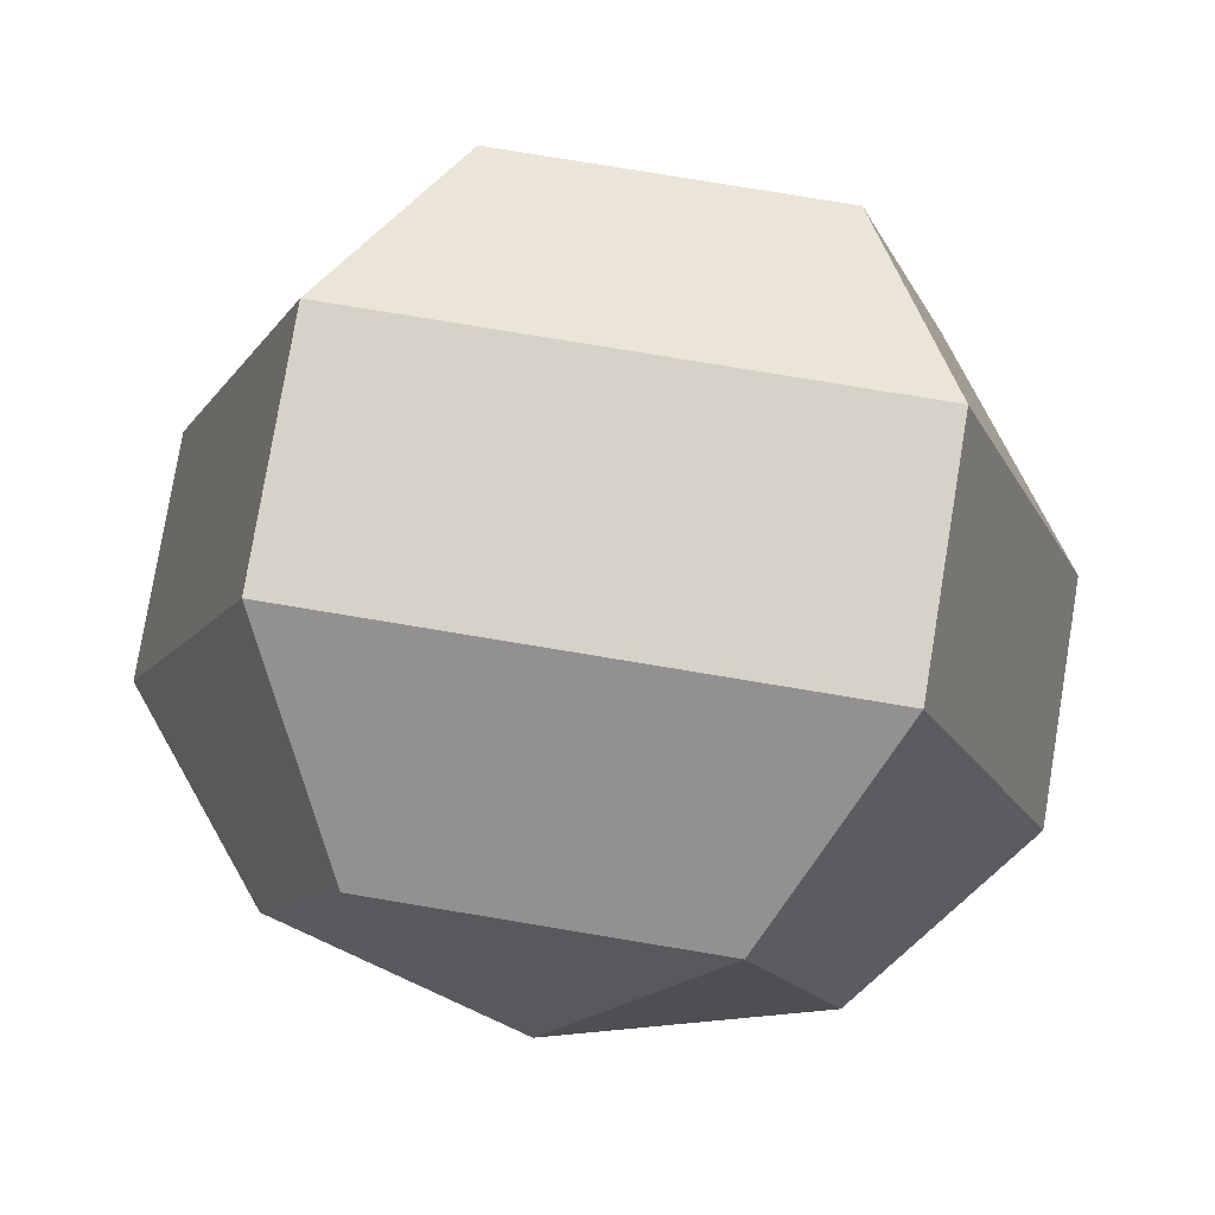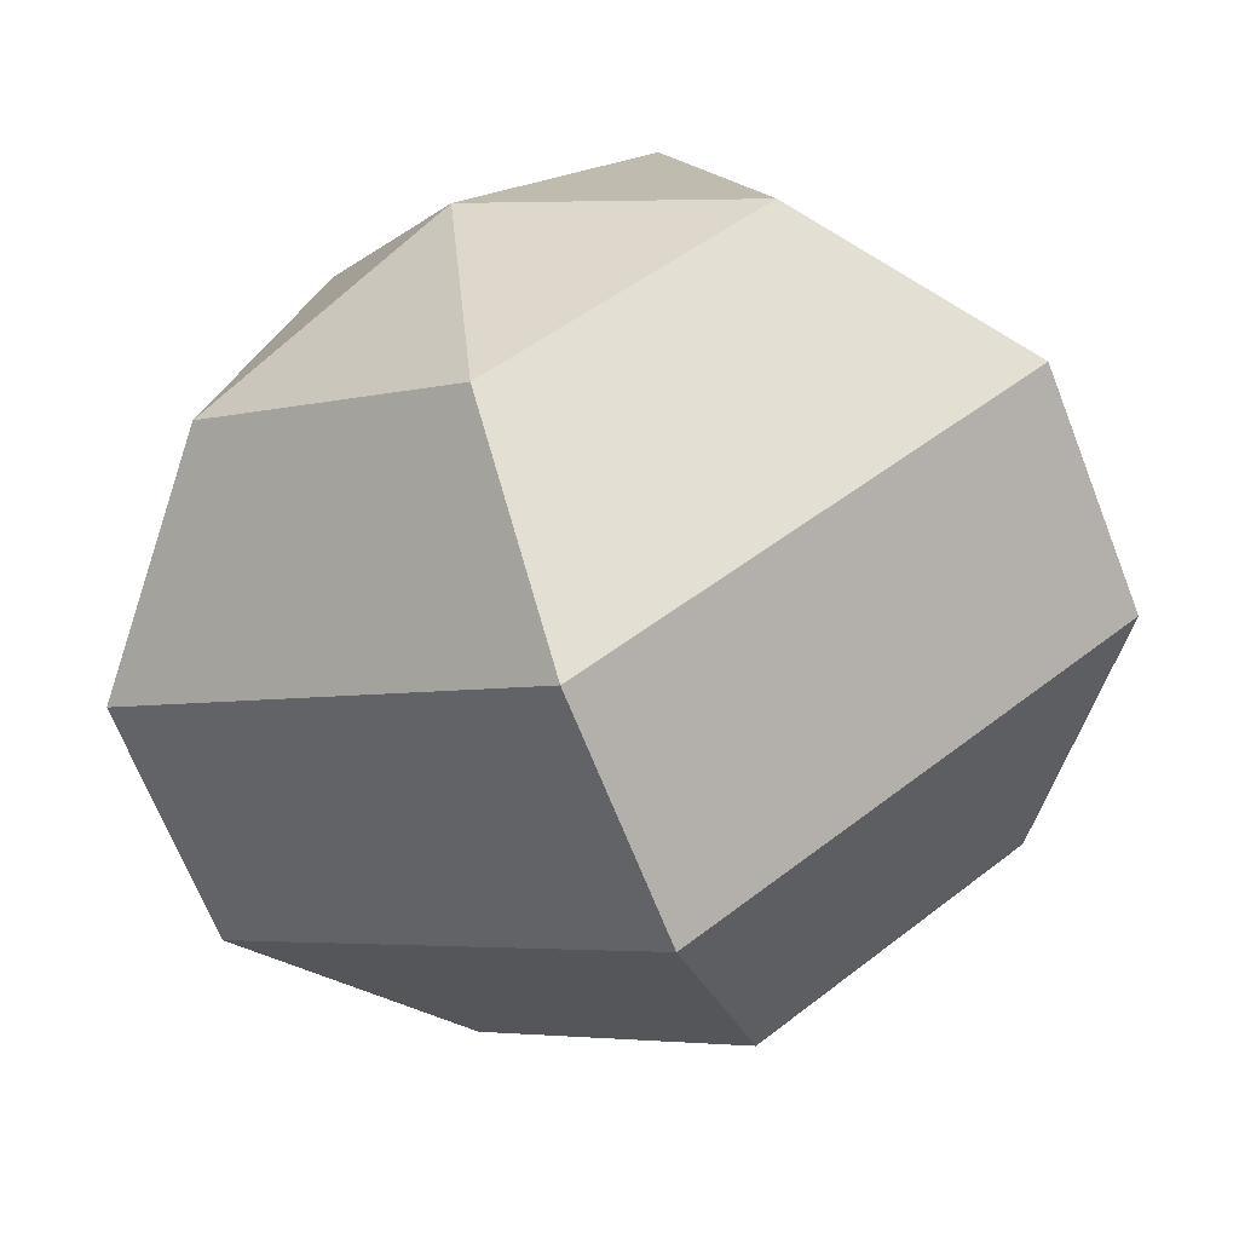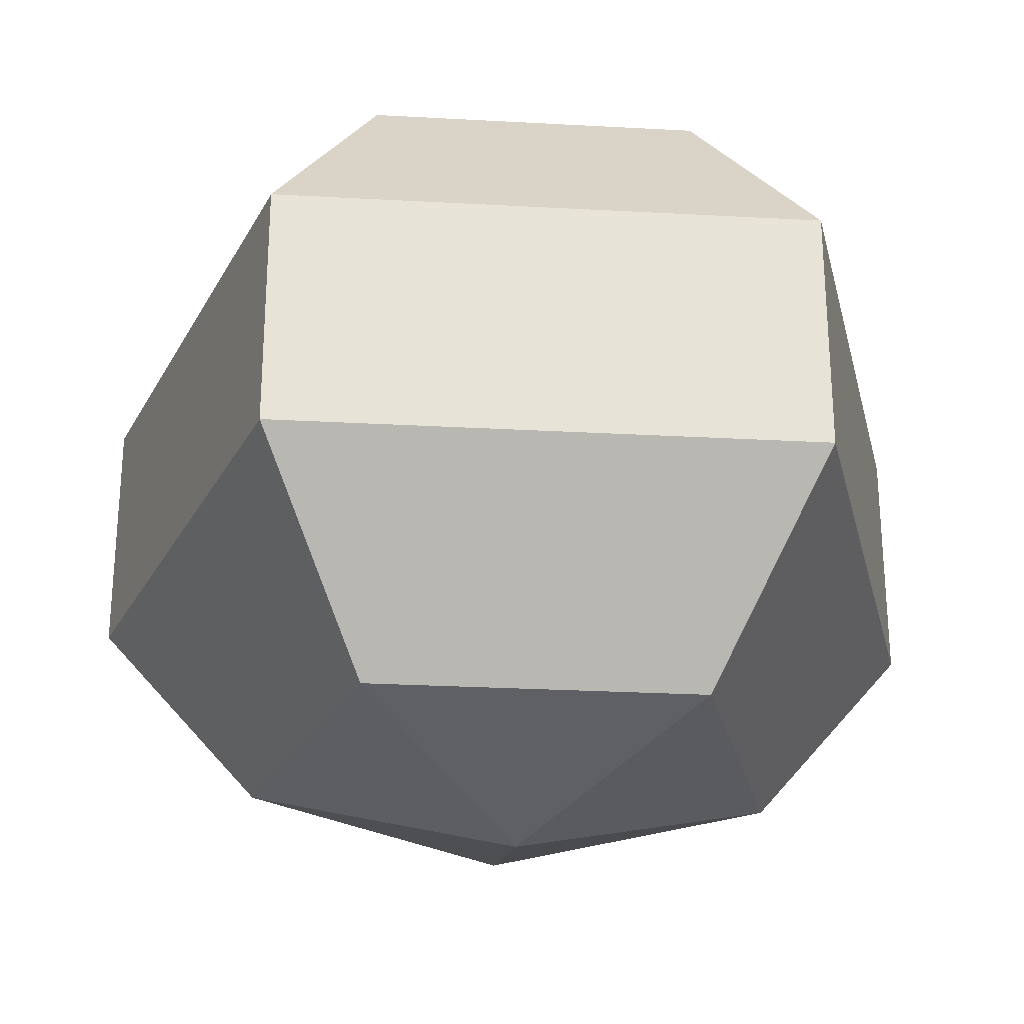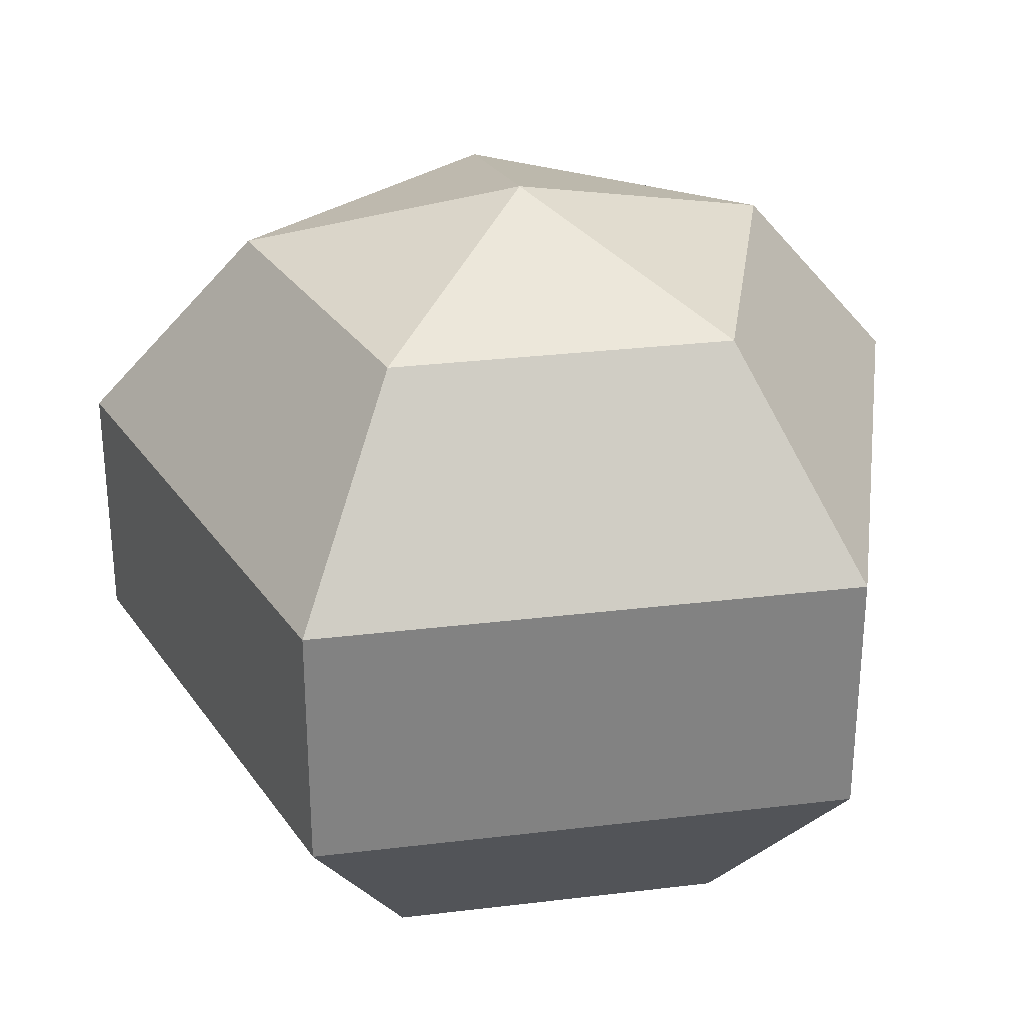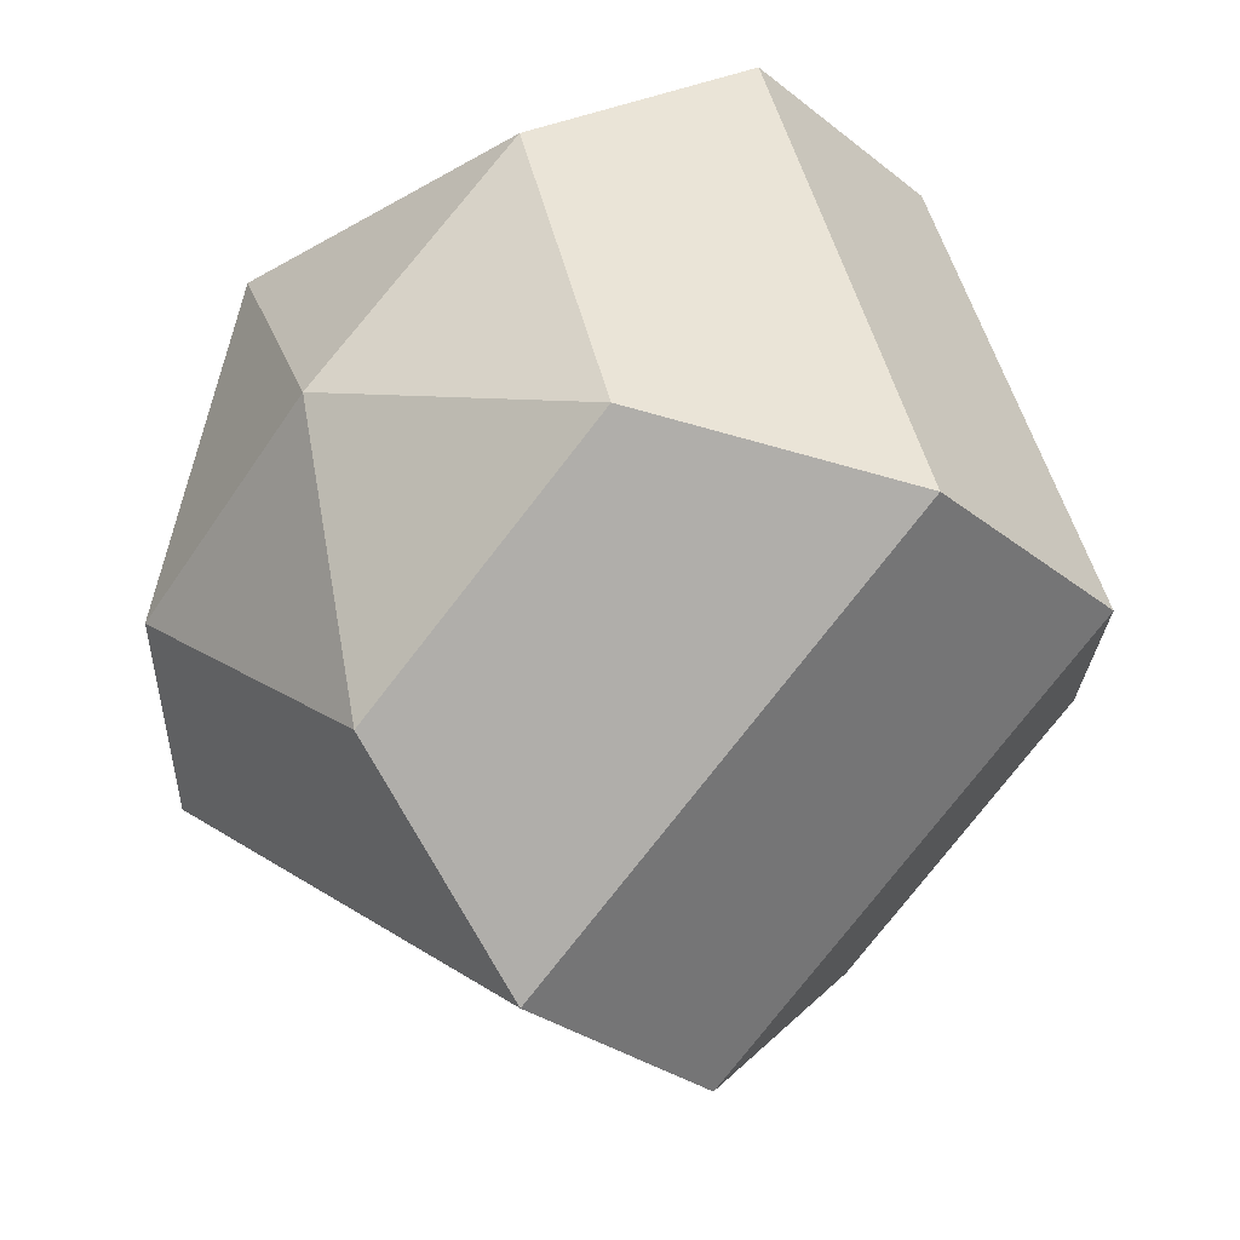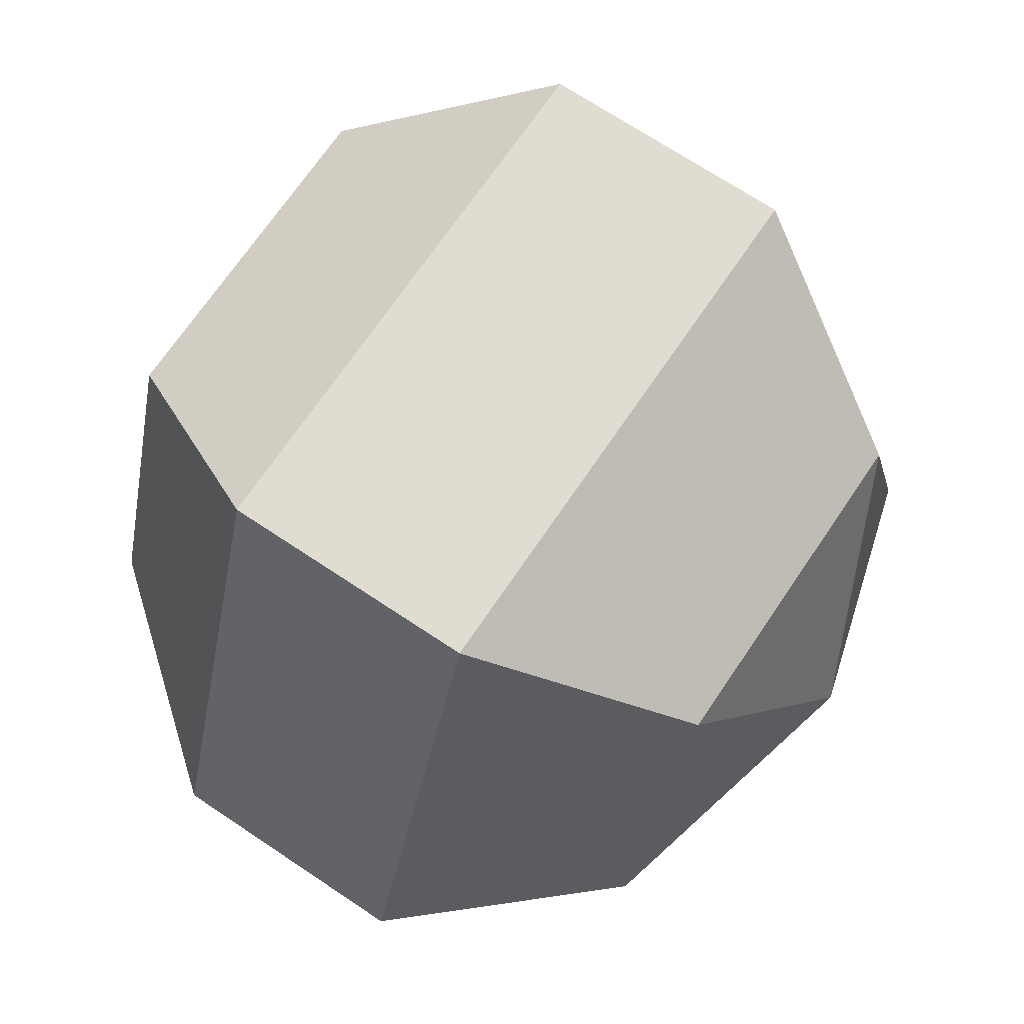
<metadata>
{"format":"obj","ext":"obj","renderer":"f3d","projection":"perspective","resolution":1024,"background":"white","views":[{"elev":78.3,"azim":9.4,"up":"+Z"},{"elev":-67.7,"azim":-158.6,"up":"+Z"},{"elev":-26.8,"azim":-4.9,"up":"+Y"},{"elev":29.7,"azim":-10.1,"up":"+Y"},{"elev":-29.4,"azim":40.6,"up":"+Z"},{"elev":69.3,"azim":-56.1,"up":"+Z"}]}
</metadata>
<code>
o Sphere
v 0 2.023 -1.763
v 0 0.7725 -2.853
v 0 -0.7725 -2.853
v 0 -2.023 -1.763
v 1.677 2.023 -0.5449
v 2.714 0.7725 -0.8817
v 2.714 -0.7725 -0.8817
v 1.677 -2.023 -0.5449
v 1.036 2.023 1.427
v 1.677 0.7725 2.308
v 1.677 -0.7725 2.308
v 1.036 -2.023 1.427
v 0 -2.5 0
v -0 2.5 0
v -1.036 2.023 1.427
v -1.677 0.7725 2.308
v -1.677 -0.7725 2.308
v -1.036 -2.023 1.427
v -1.677 2.023 -0.5449
v -2.714 0.7725 -0.8817
v -2.714 -0.7725 -0.8817
v -1.677 -2.023 -0.5449
f 13 4 8
f 3 2 6 7
f 1 14 5
f 4 3 7 8
f 2 1 5 6
f 6 5 9 10
f 13 8 12
f 7 6 10 11
f 5 14 9
f 8 7 11 12
f 10 9 15 16
f 13 12 18
f 11 10 16 17
f 9 14 15
f 12 11 17 18
f 16 15 19 20
f 13 18 22
f 17 16 20 21
f 15 14 19
f 18 17 21 22
f 20 19 1 2
f 13 22 4
f 21 20 2 3
f 19 14 1
f 22 21 3 4

</code>
